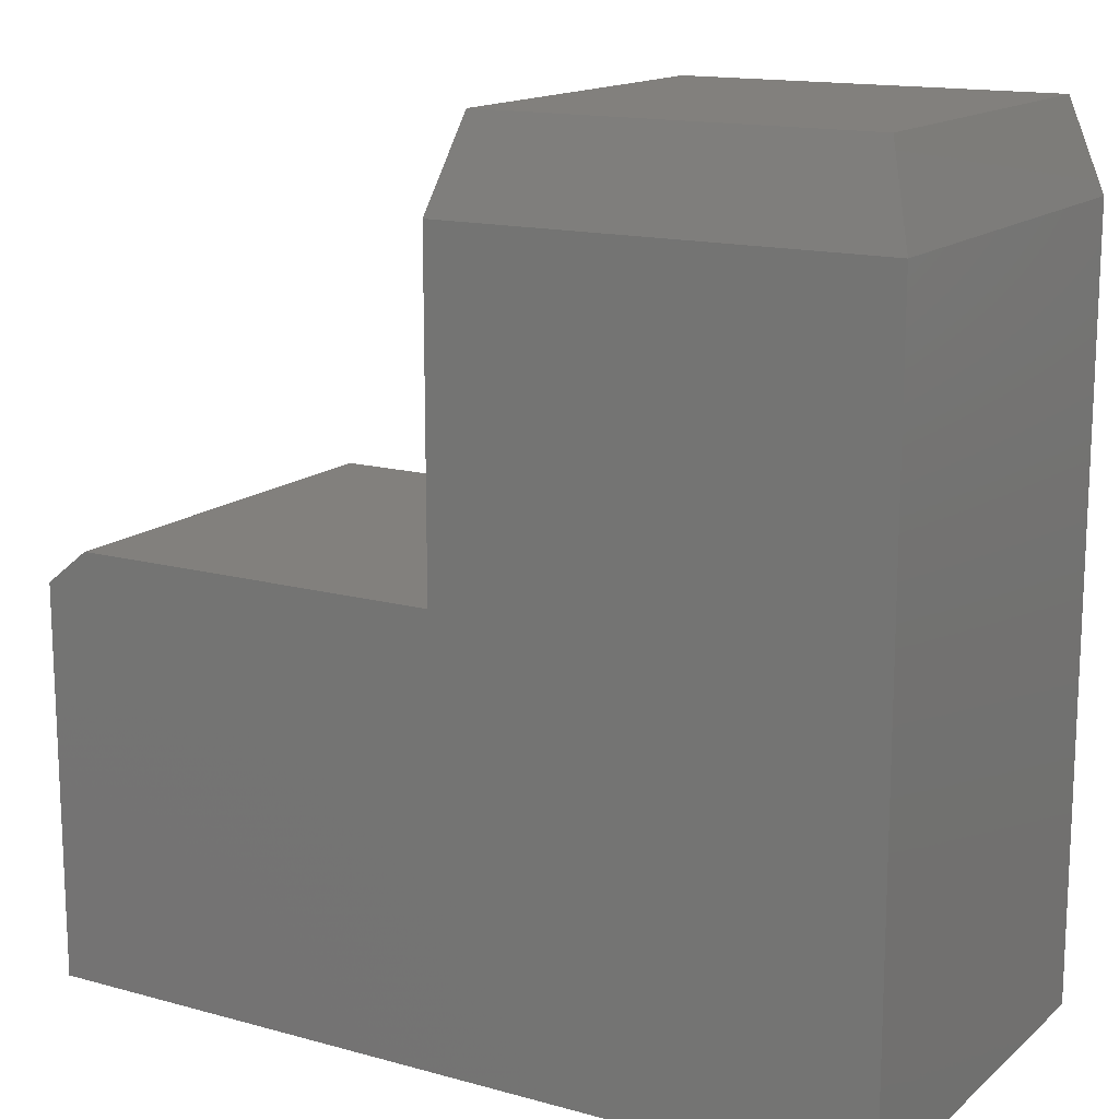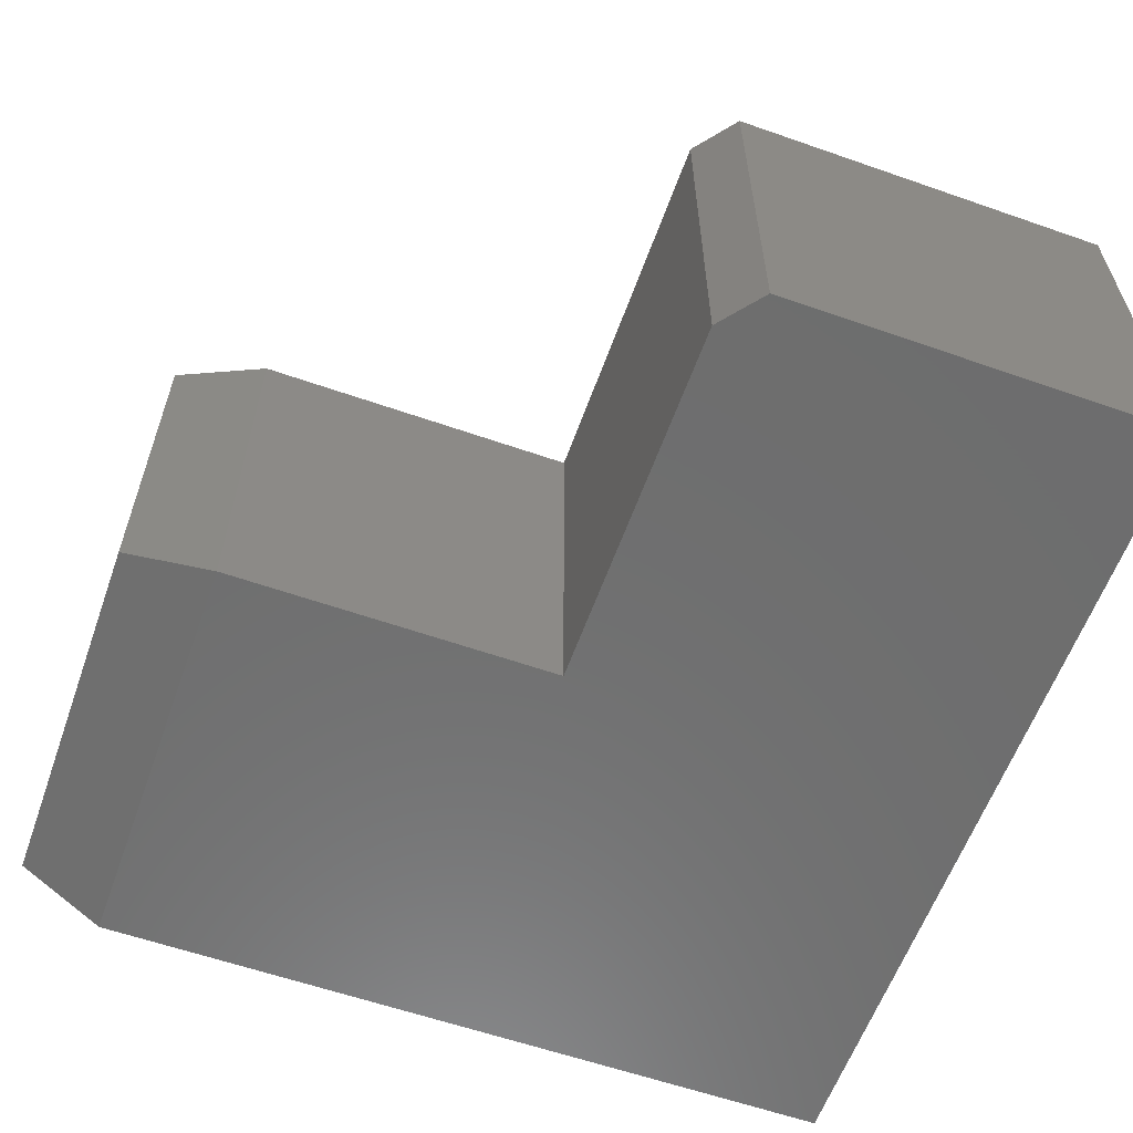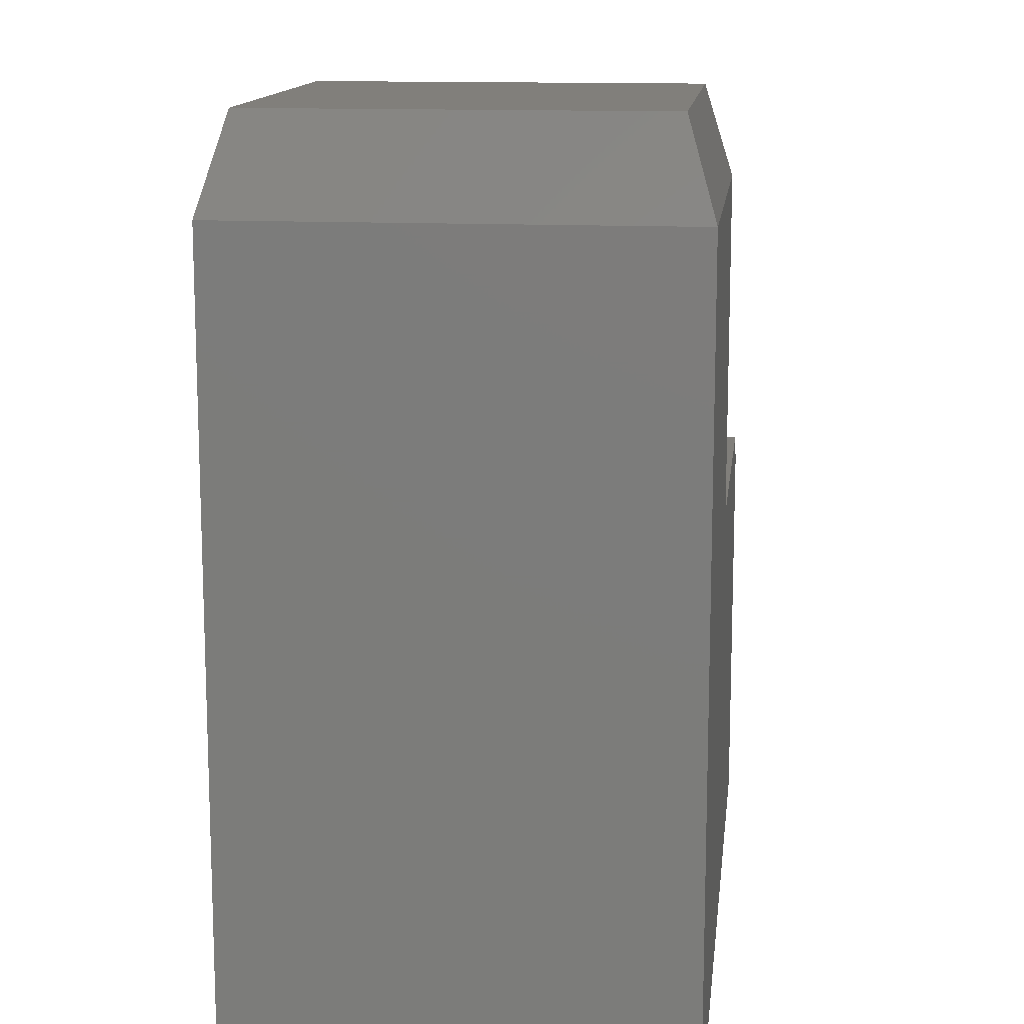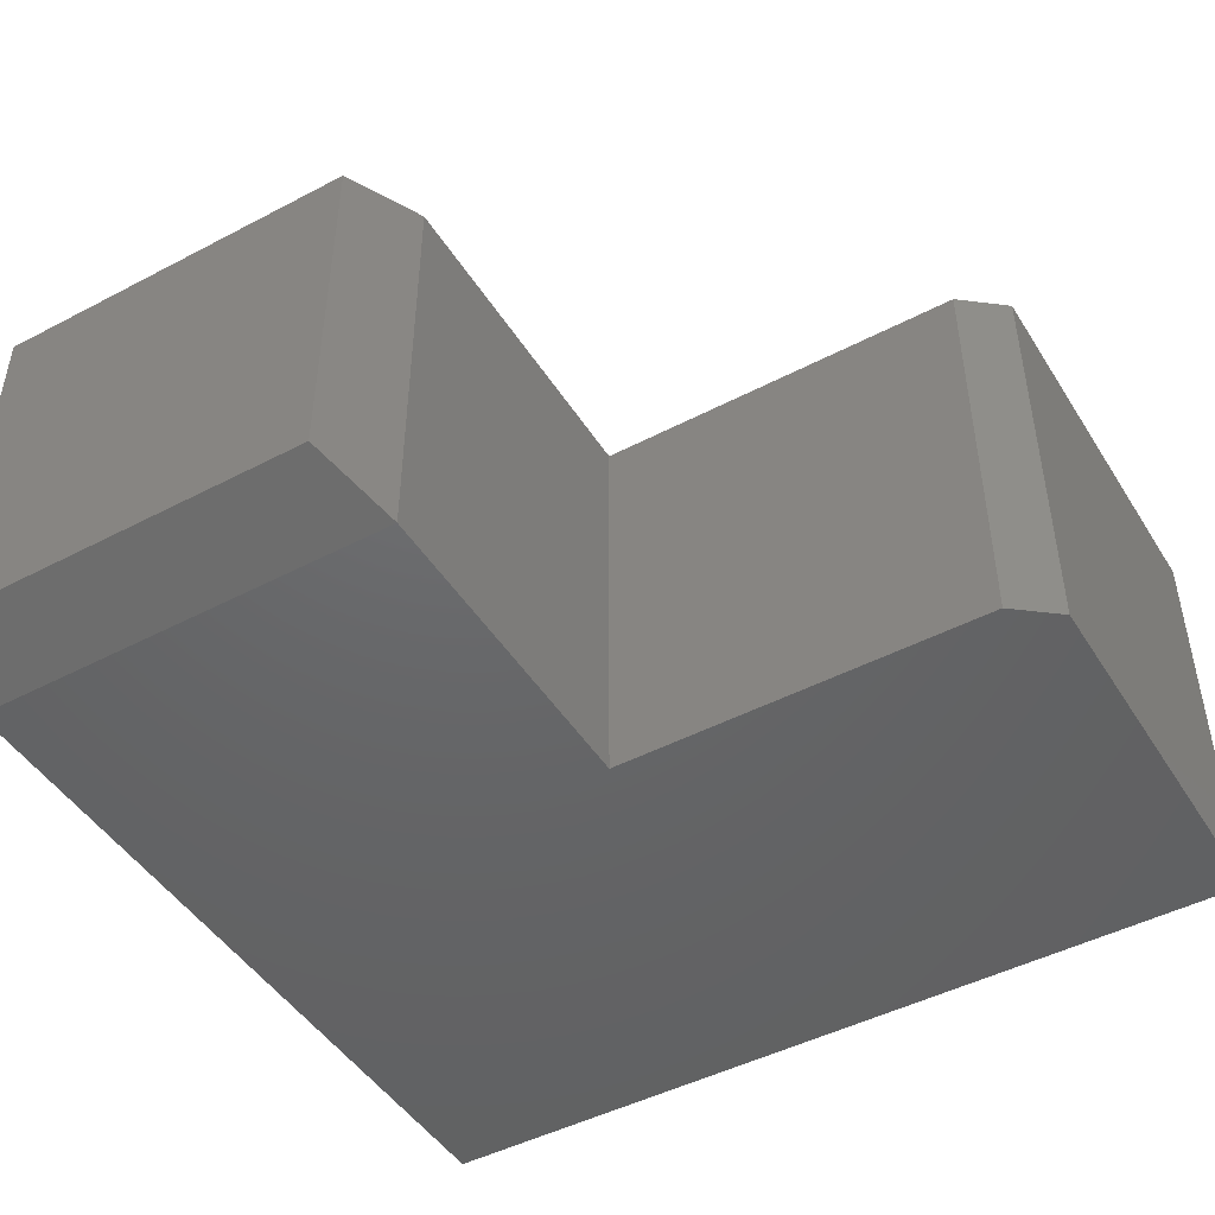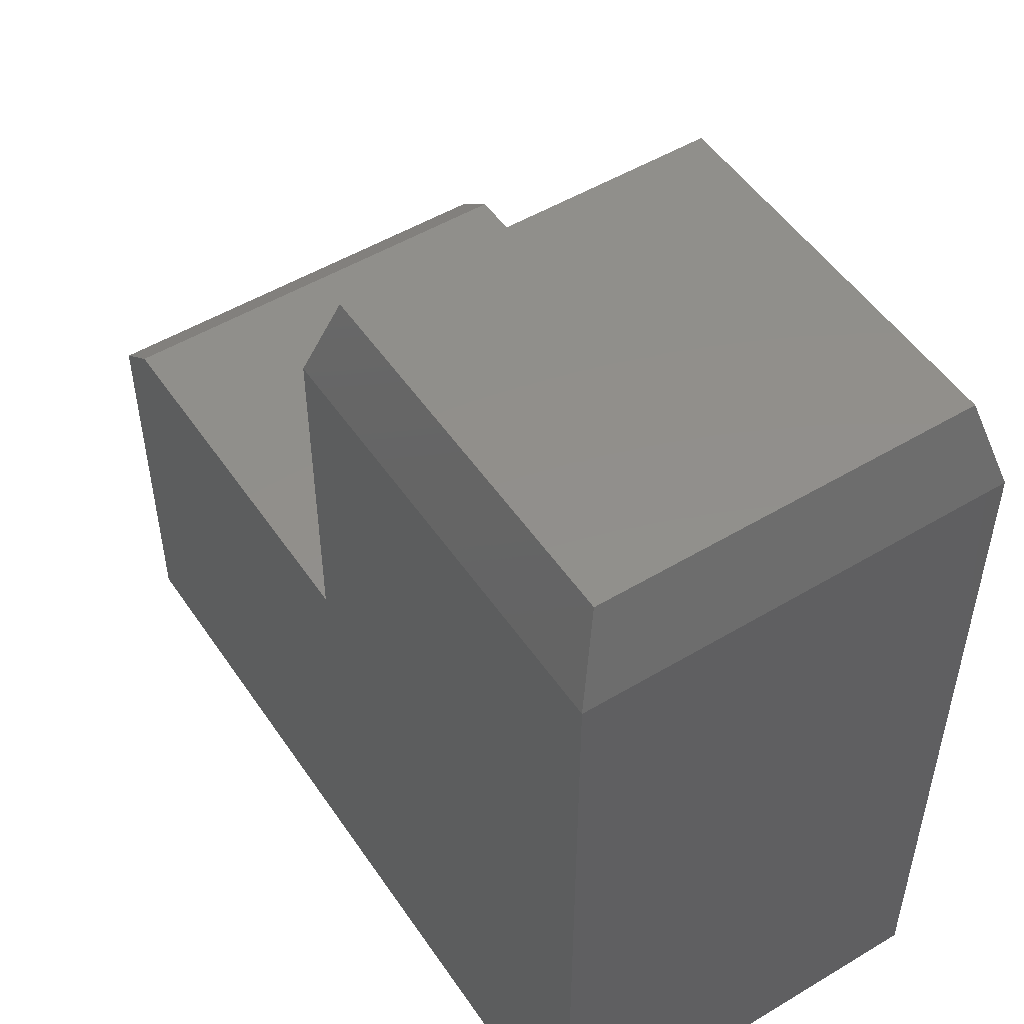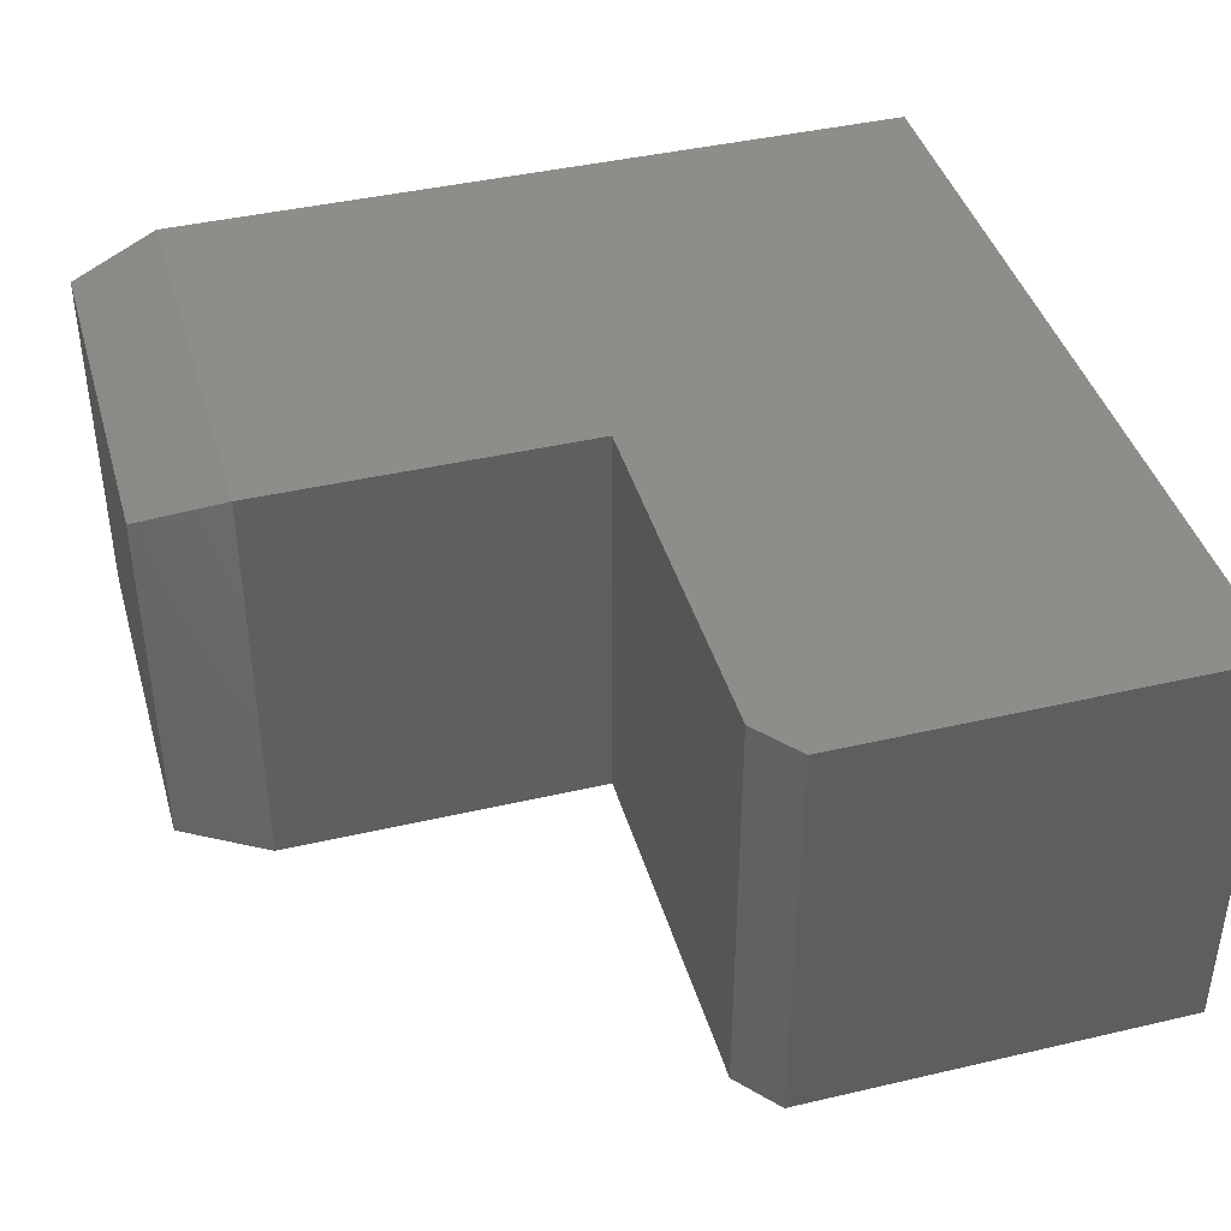
<metadata>
{"format":"stl","ext":"stl","renderer":"f3d","projection":"perspective","resolution":1024,"background":"white","views":[{"elev":14.9,"azim":-149.4,"up":"+Z"},{"elev":-60.0,"azim":70.3,"up":"+Y"},{"elev":13.2,"azim":-83.5,"up":"+Z"},{"elev":-46.9,"azim":30.7,"up":"+Y"},{"elev":51.1,"azim":-123.1,"up":"+Z"},{"elev":41.4,"azim":74.2,"up":"+Y"}]}
</metadata>
<code>
# stl→obj: 18 verts, 32 faces
v 0 -0.375 0
v 0.75 -0.375 -4.592e-17
v 0.75 -0.375 0.3477
v 0.7109 -0.375 0.3789
v 0.3789 -0.375 0.3789
v 0.3789 -0.375 0.6719
v 4.114e-17 -0.375 0.6719
v 0 0 0
v 4.114e-17 0 0.6719
v 0.3789 2.776e-17 0.6719
v 0.3789 0 0.3789
v 0.7109 0 0.3789
v 0.75 0 0.3477
v 0.75 0 -4.592e-17
v 0.3555 -0.3516 0.75
v 0.3555 -0.02344 0.75
v 0.02344 -0.3516 0.75
v 0.02344 -0.02344 0.75
f 1 2 3
f 1 3 4
f 1 4 5
f 1 5 6
f 1 6 7
f 8 9 10
f 8 10 11
f 8 11 12
f 8 12 13
f 8 13 14
f 12 11 4
f 4 11 5
f 2 14 3
f 3 14 13
f 3 13 4
f 4 13 12
f 7 9 1
f 1 9 8
f 15 16 17
f 17 16 18
f 11 10 5
f 5 10 6
f 6 10 15
f 15 10 16
f 9 18 10
f 10 18 16
f 9 7 18
f 18 7 17
f 7 6 17
f 17 6 15
f 1 8 2
f 2 8 14

</code>
